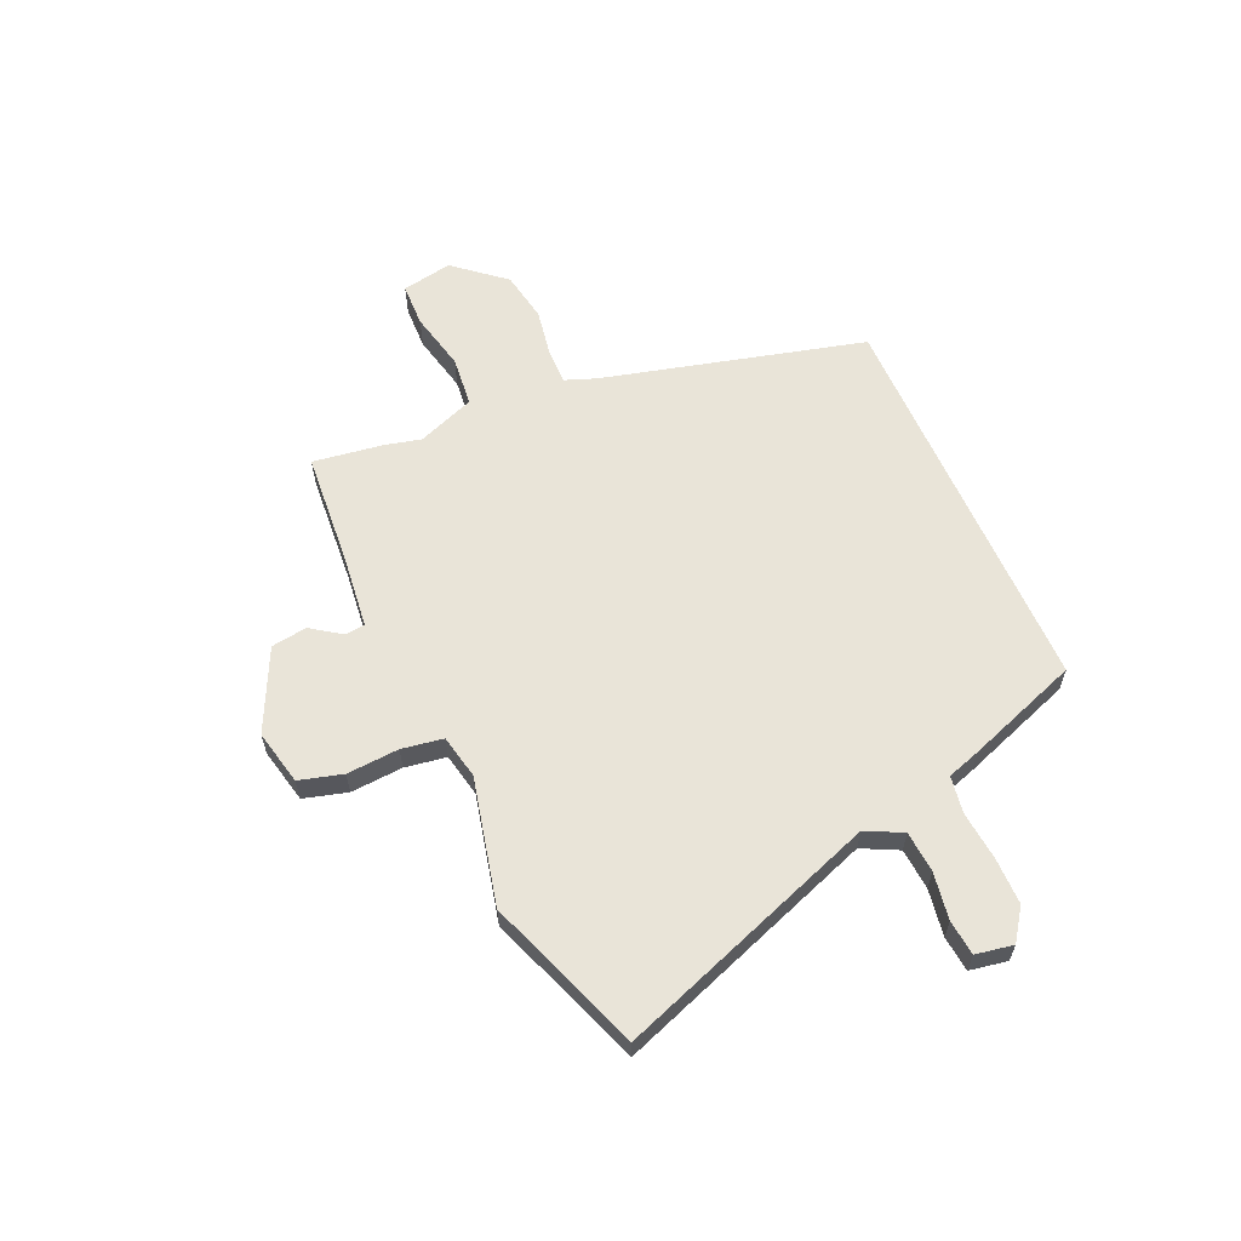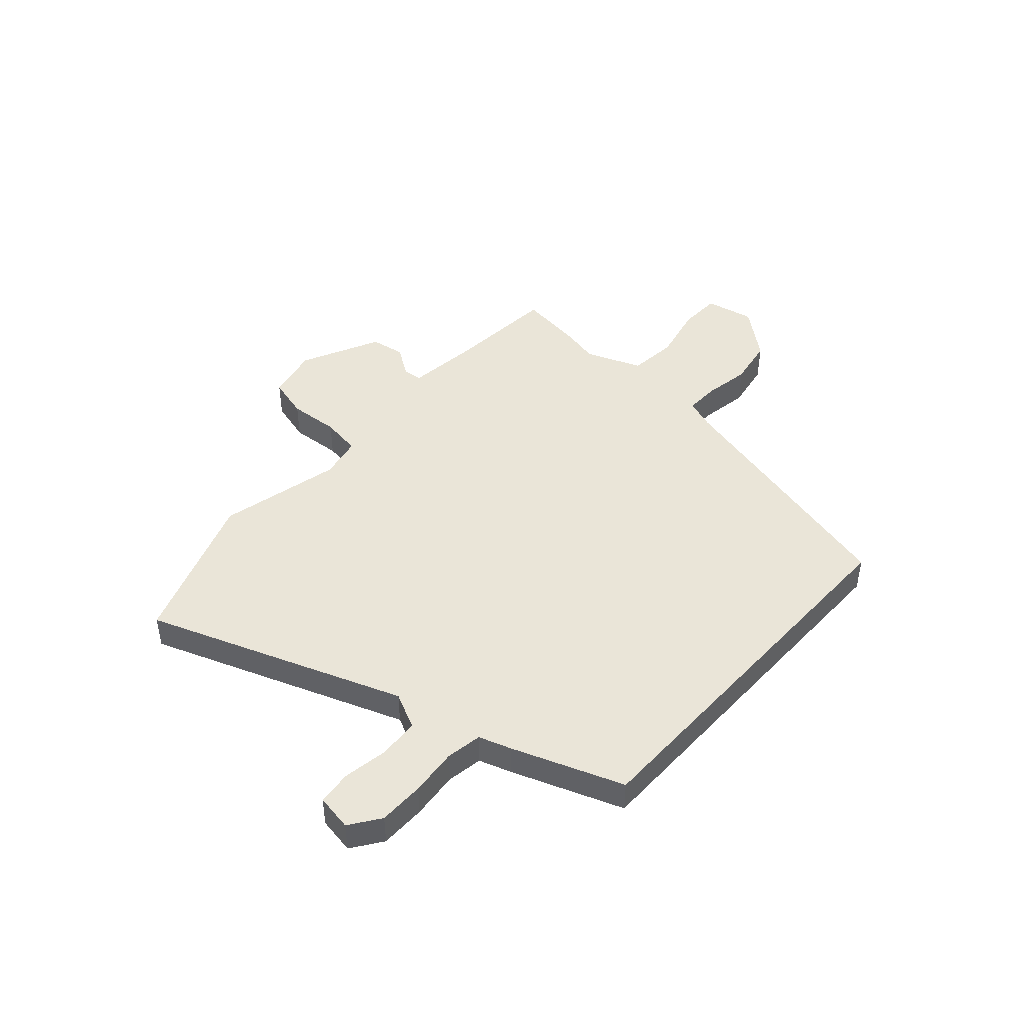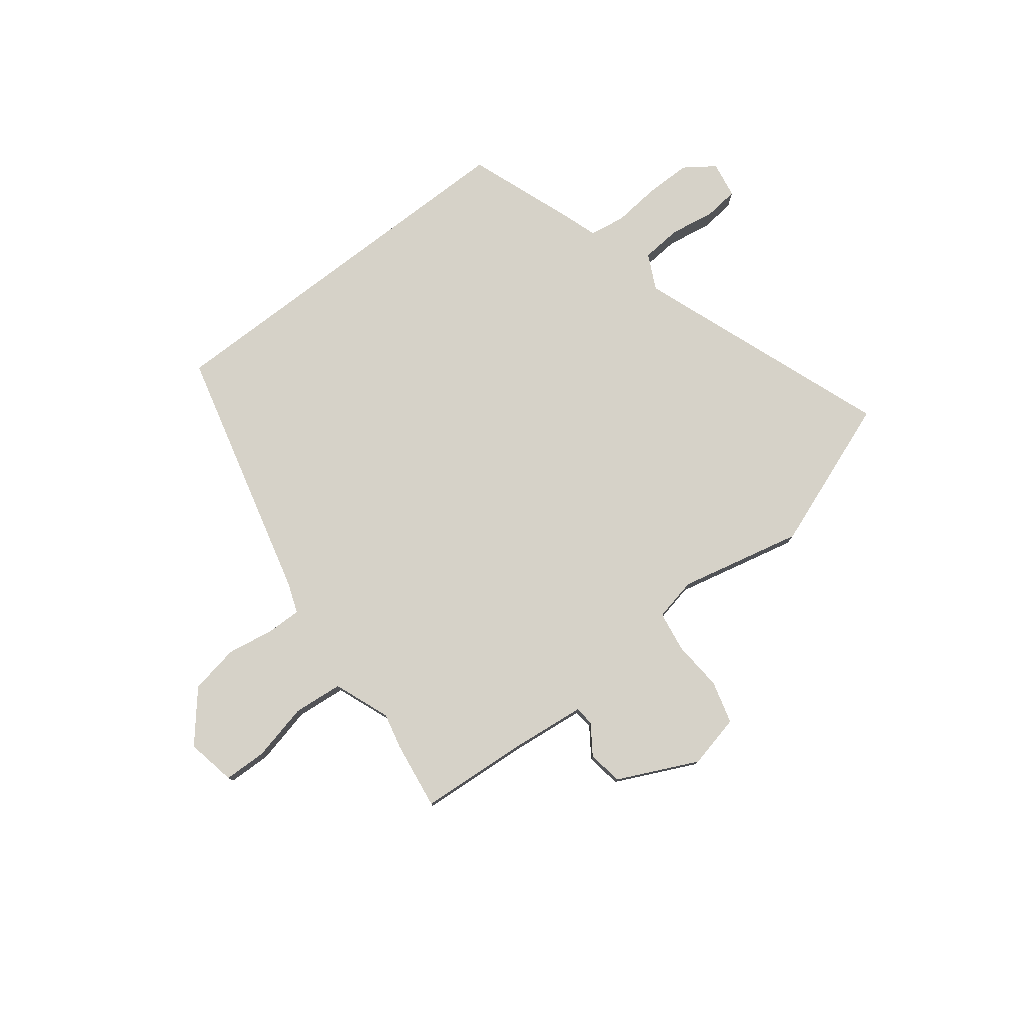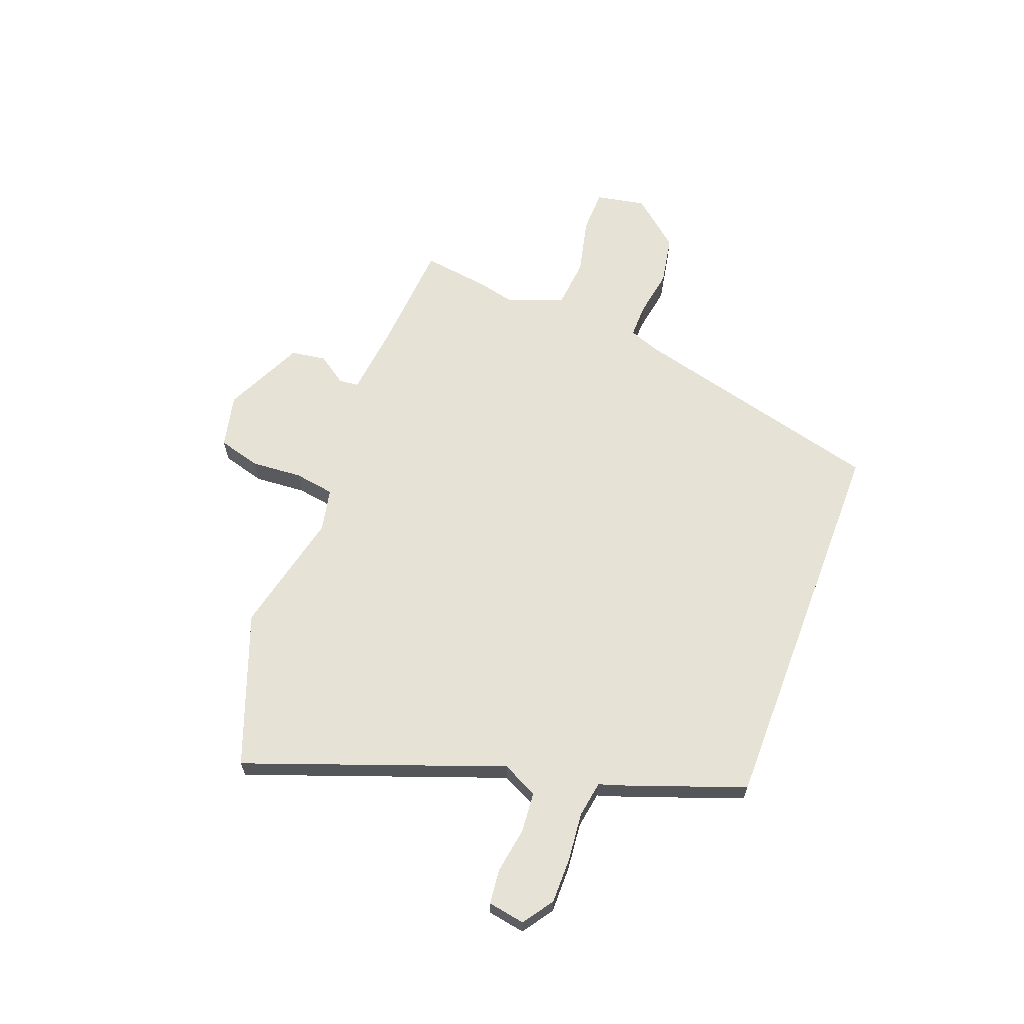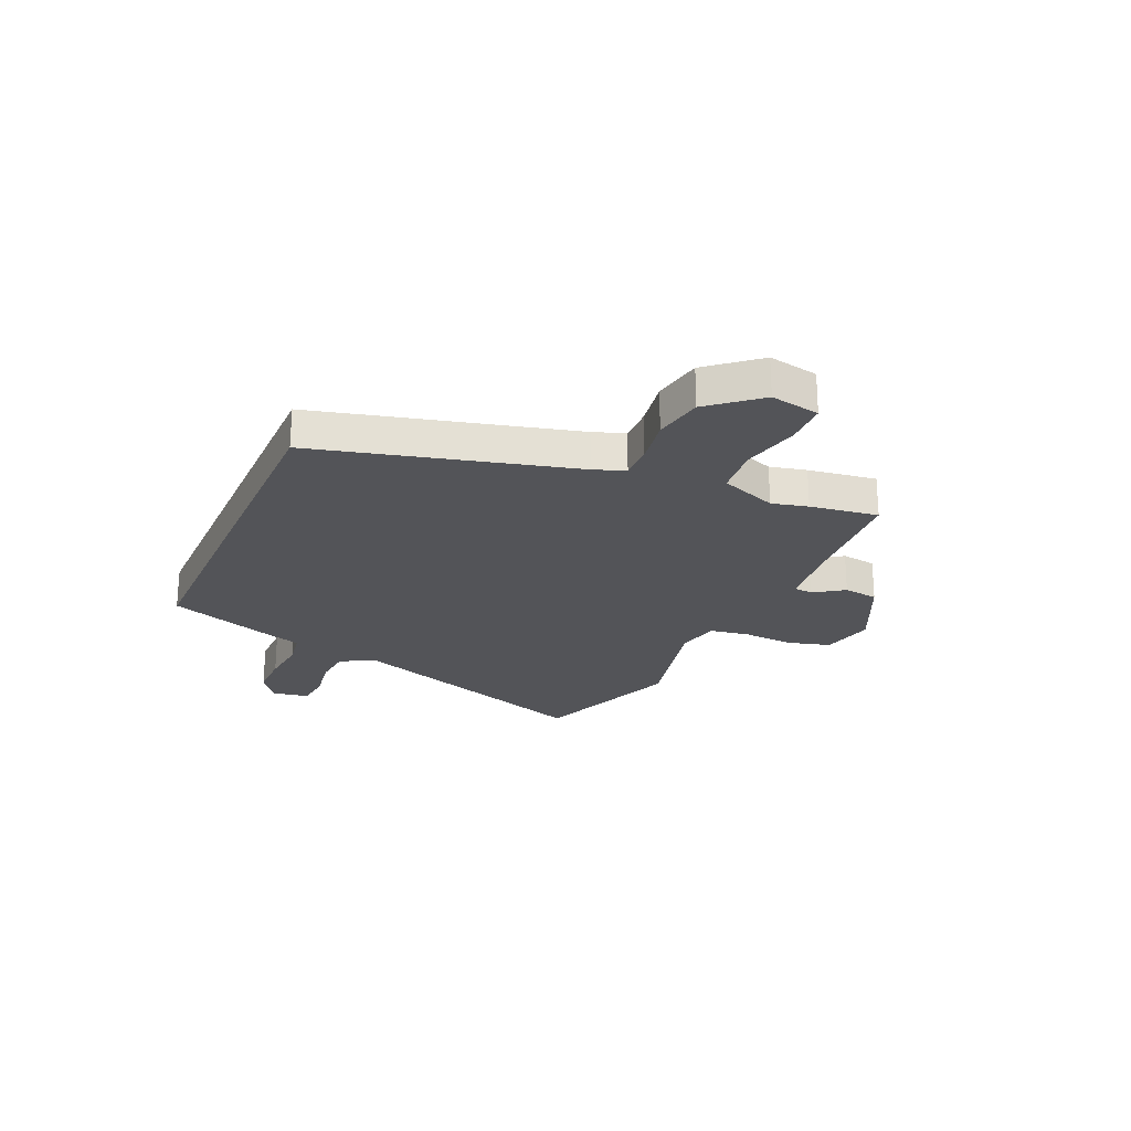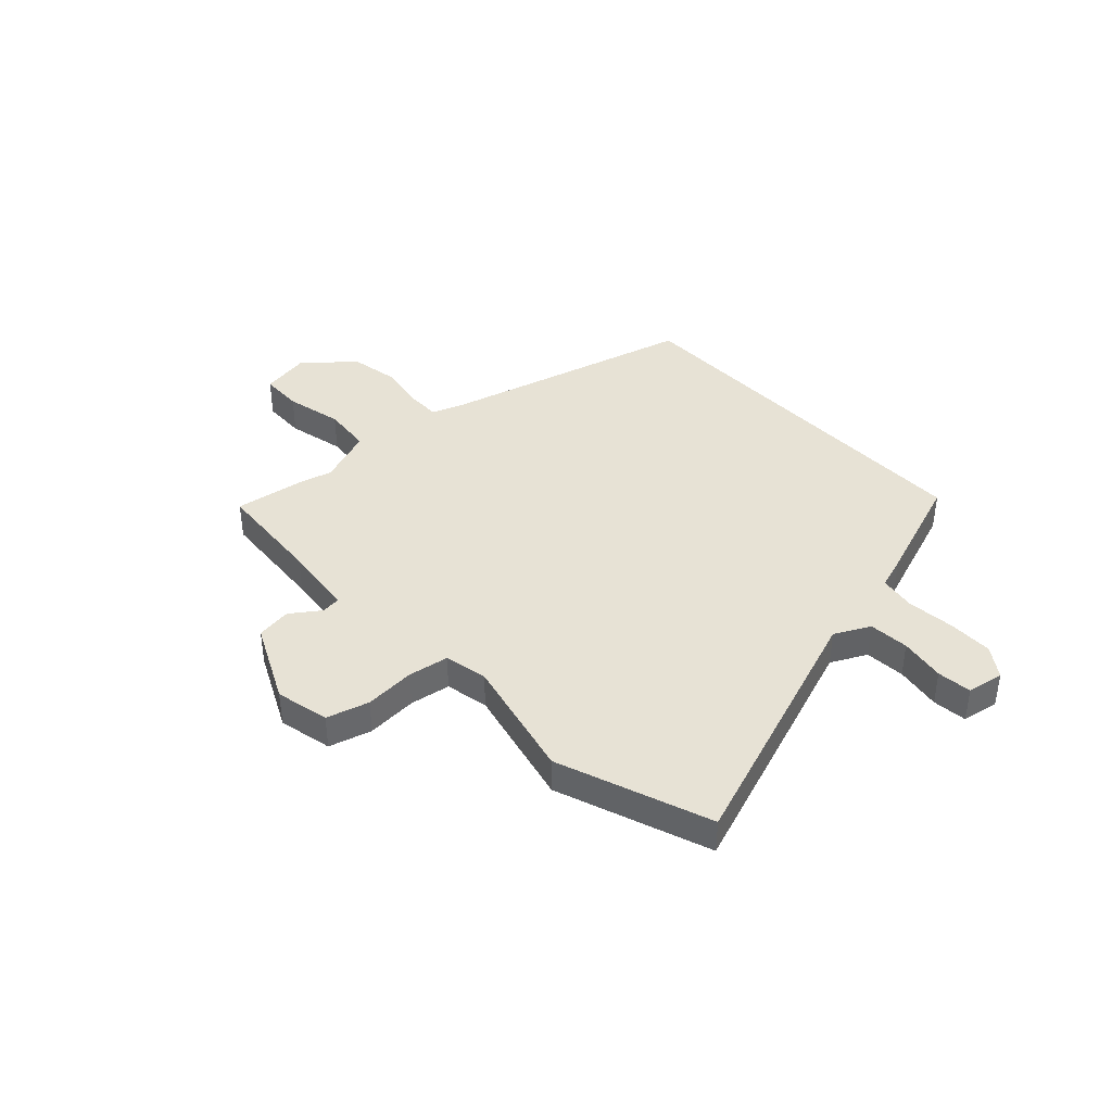
<metadata>
{"format":"obj","ext":"obj","renderer":"f3d","projection":"perspective","resolution":1024,"background":"white","views":[{"elev":60.6,"azim":66.3,"up":"+Y"},{"elev":45.0,"azim":131.9,"up":"+Y"},{"elev":78.0,"azim":-37.7,"up":"+Y"},{"elev":64.0,"azim":110.8,"up":"+Y"},{"elev":-23.5,"azim":-113.8,"up":"+Y"},{"elev":40.1,"azim":47.3,"up":"+Y"}]}
</metadata>
<code>
v -0.341 0.07 -0.5
v -0.464 0.07 -0.018
v -0.485 0.07 0.039
v -0.55 0.07 0.038
v -0.639 0.07 0.023
v -0.732 0.07 0.04
v -0.809 0.07 0.132
v -0.791 0.07 0.225
v -0.71 0.07 0.227
v -0.602 0.07 0.202
v -0.509 0.07 0.211
v -0.468 0.07 0.317
v -0.484 0.07 0.385
v -0.502 0.07 0.513
v -0.293 0.07 0.528
v -0.156 0.07 0.543
v -0.152 0.07 0.58
v -0.19 0.07 0.635
v -0.18 0.07 0.701
v -0.03 0.07 0.772
v 0.071 0.07 0.749
v 0.093 0.07 0.669
v 0.086 0.07 0.573
v 0.098 0.07 0.497
v 0.179 0.07 0.48
v 0.411 0.07 0.533
v 0.697 0.07 0.427
v 0.521 0.07 -0.054
v 0.554 0.07 -0.121
v 0.63 0.07 -0.127
v 0.716 0.07 -0.113
v 0.781 0.07 -0.12
v 0.793 0.07 -0.189
v 0.736 0.07 -0.229
v 0.65 0.07 -0.229
v 0.56 0.07 -0.22
v 0.492 0.07 -0.231
v 0.472 0.07 -0.292
v 0.396 0.07 -0.5
v -0.341 0 -0.5
v -0.464 0 -0.018
v -0.485 0 0.039
v -0.55 0 0.038
v -0.639 0 0.023
v -0.732 0 0.04
v -0.809 0 0.132
v -0.791 0 0.225
v -0.71 0 0.227
v -0.602 0 0.202
v -0.509 0 0.211
v -0.468 0 0.317
v -0.484 0 0.385
v -0.502 0 0.513
v -0.293 0 0.528
v -0.156 0 0.543
v -0.152 0 0.58
v -0.19 0 0.635
v -0.18 0 0.701
v -0.03 0 0.772
v 0.071 0 0.749
v 0.093 0 0.669
v 0.086 0 0.573
v 0.098 0 0.497
v 0.179 0 0.48
v 0.411 0 0.533
v 0.697 0 0.427
v 0.521 0 -0.054
v 0.554 0 -0.121
v 0.63 0 -0.127
v 0.716 0 -0.113
v 0.781 0 -0.12
v 0.793 0 -0.189
v 0.736 0 -0.229
v 0.65 0 -0.229
v 0.56 0 -0.22
v 0.492 0 -0.231
v 0.472 0 -0.292
v 0.396 0 -0.5
f 39 1 2
f 38 39 2
f 37 38 2
f 36 37 2 3
f 34 35 36
f 33 34 36
f 32 33 36
f 31 32 36
f 30 31 36
f 29 30 36
f 28 29 36 3
f 27 28 3
f 26 27 3
f 25 26 3
f 24 25 3 4
f 4 5 6
f 24 4 6
f 23 24 6
f 21 22 23
f 20 21 23
f 19 20 23
f 18 19 23
f 17 18 23
f 16 17 23
f 12 13 14 15
f 11 12 15 16
f 8 9 10
f 7 8 10
f 6 7 10
f 6 10 11
f 23 6 11
f 11 16 23
f 41 40 78
f 41 78 77
f 41 77 76
f 42 41 76 75
f 75 74 73
f 75 73 72
f 75 72 71
f 75 71 70
f 75 70 69
f 75 69 68
f 42 75 68 67
f 42 67 66
f 42 66 65
f 42 65 64
f 43 42 64 63
f 45 44 43
f 45 43 63
f 45 63 62
f 62 61 60
f 62 60 59
f 62 59 58
f 62 58 57
f 62 57 56
f 62 56 55
f 54 53 52 51
f 55 54 51 50
f 49 48 47
f 49 47 46
f 49 46 45
f 50 49 45
f 50 45 62
f 62 55 50
f 1 40 41 2
f 2 41 42 3
f 3 42 43 4
f 4 43 44 5
f 5 44 45 6
f 6 45 46 7
f 7 46 47 8
f 8 47 48 9
f 9 48 49 10
f 10 49 50 11
f 11 50 51 12
f 12 51 52 13
f 13 52 53 14
f 14 53 54 15
f 15 54 55 16
f 16 55 56 17
f 17 56 57 18
f 18 57 58 19
f 19 58 59 20
f 20 59 60 21
f 21 60 61 22
f 22 61 62 23
f 23 62 63 24
f 24 63 64 25
f 25 64 65 26
f 26 65 66 27
f 27 66 67 28
f 28 67 68 29
f 29 68 69 30
f 30 69 70 31
f 31 70 71 32
f 32 71 72 33
f 33 72 73 34
f 34 73 74 35
f 35 74 75 36
f 36 75 76 37
f 37 76 77 38
f 38 77 78 39
f 39 78 40 1

</code>
